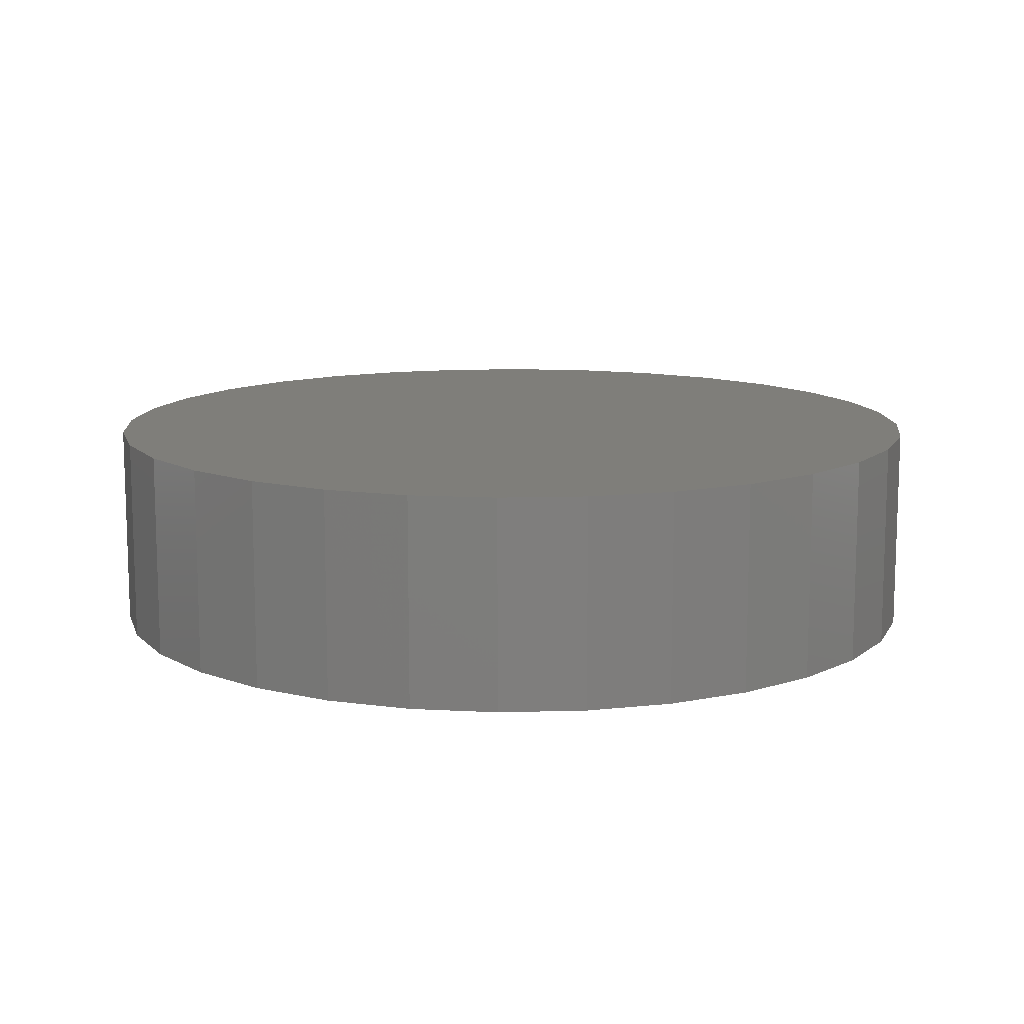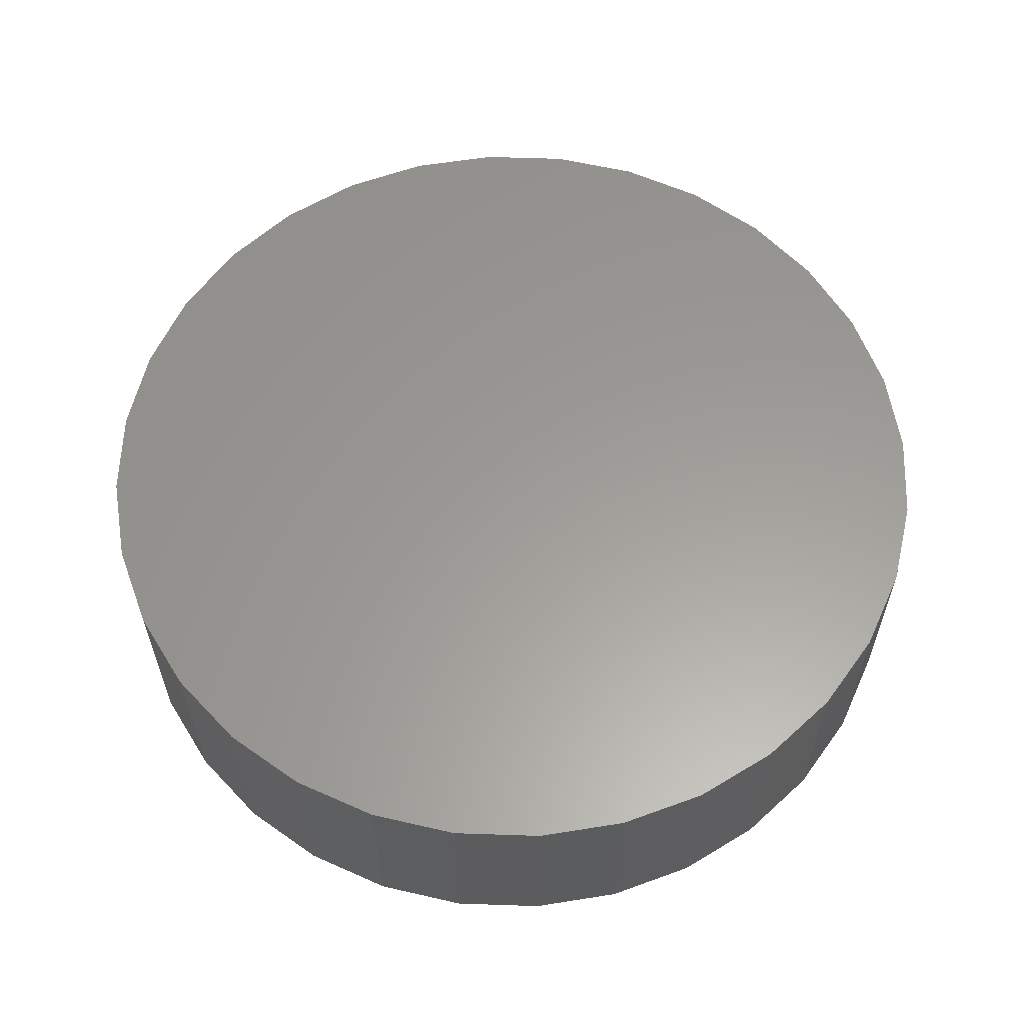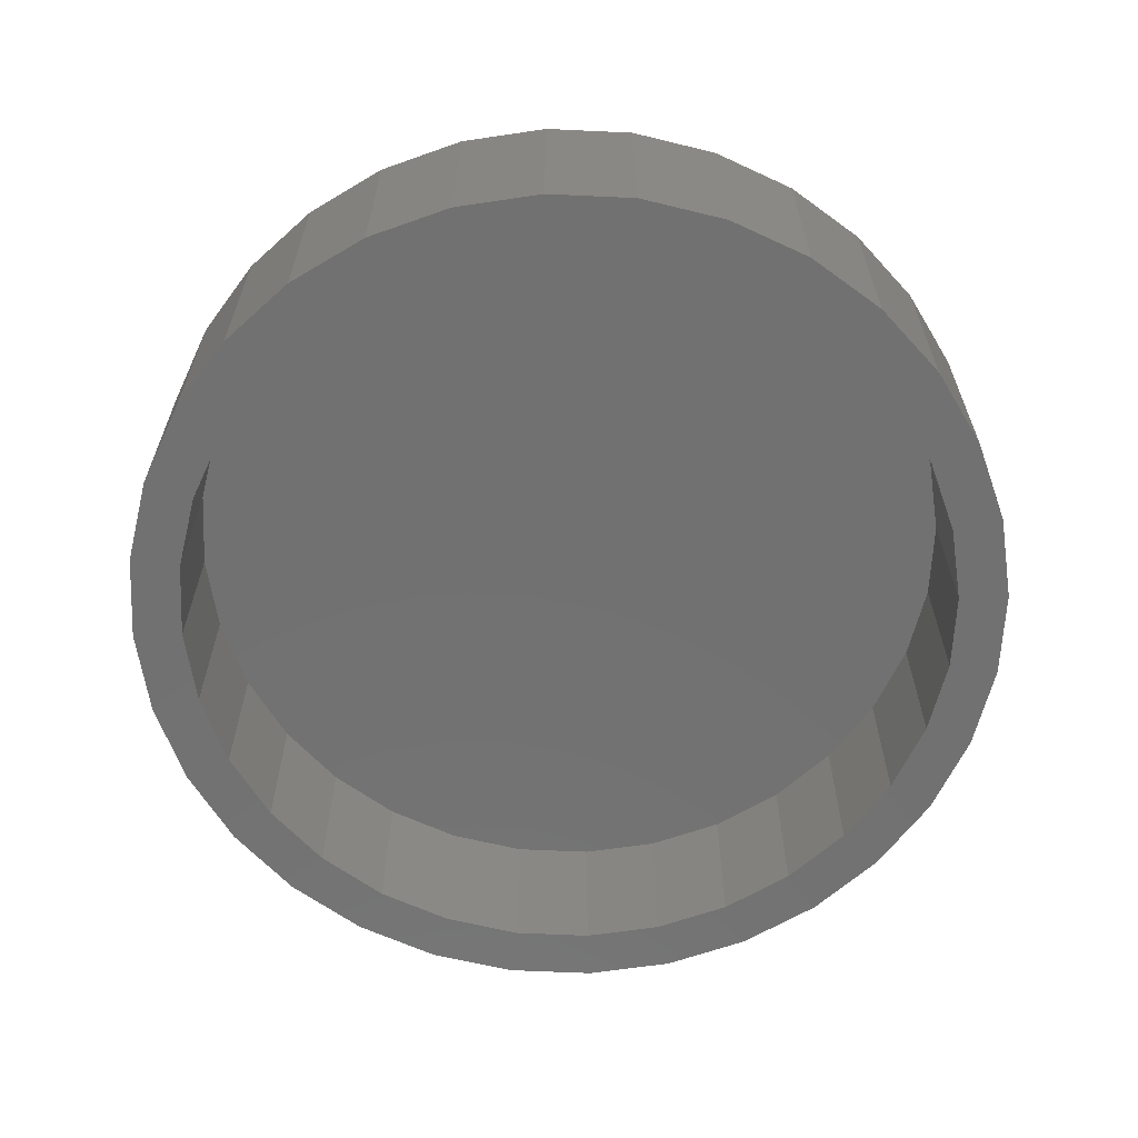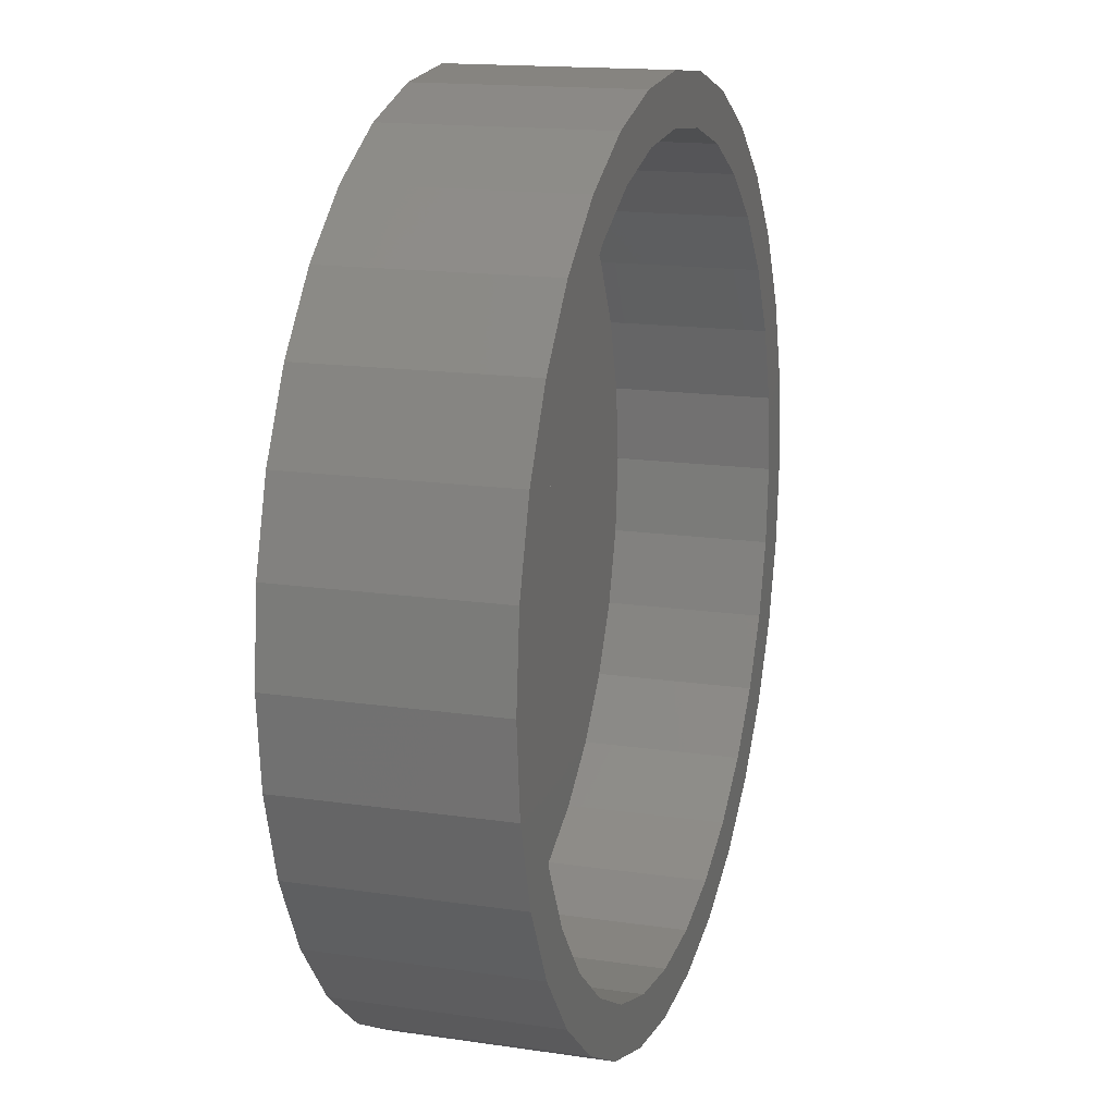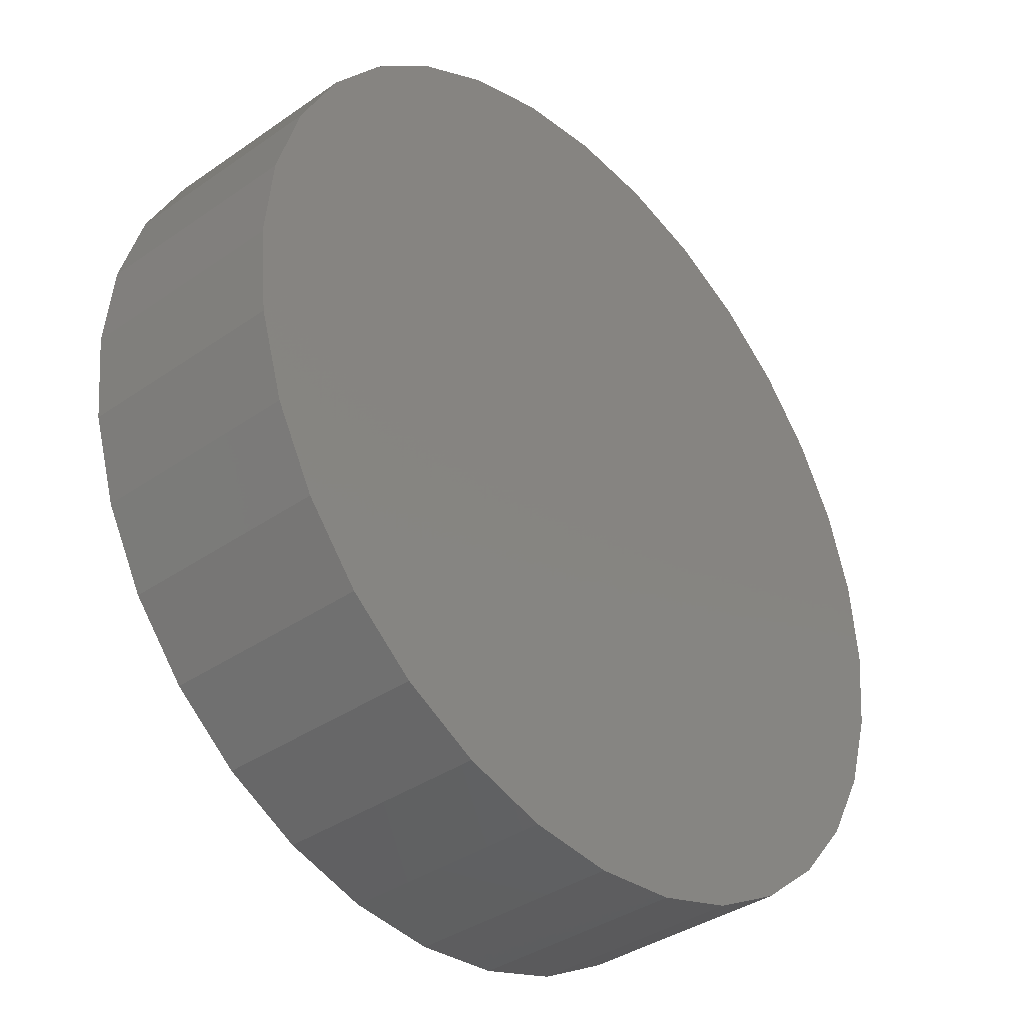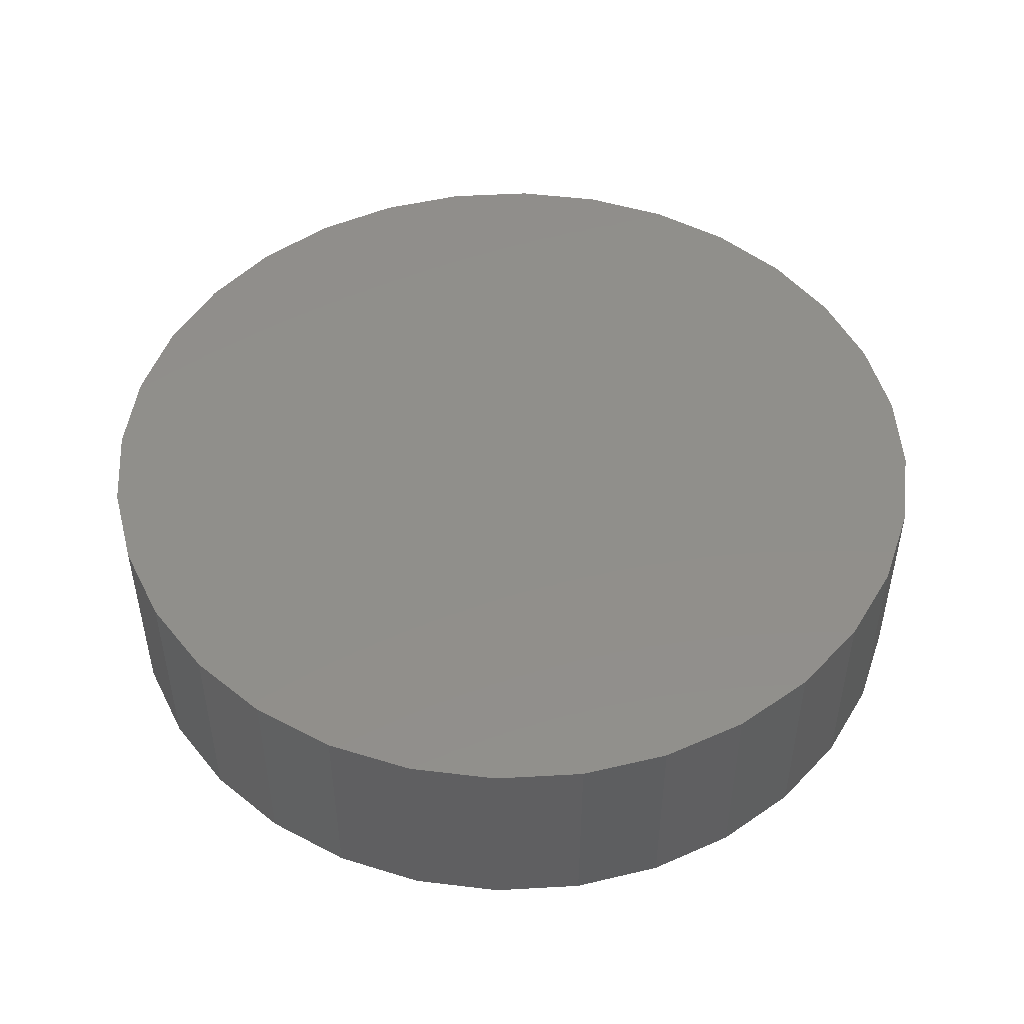
<metadata>
{"format":"stl","ext":"stl","renderer":"f3d","projection":"perspective","resolution":1024,"background":"white","views":[{"elev":11.8,"azim":136.8,"up":"+Z"},{"elev":60.1,"azim":52.6,"up":"+Z"},{"elev":-63.2,"azim":149.2,"up":"+Z"},{"elev":15.5,"azim":107.4,"up":"+Y"},{"elev":-37.3,"azim":-48.2,"up":"+Y"},{"elev":49.0,"azim":-166.7,"up":"+Z"}]}
</metadata>
<code>
# stl→obj: 128 verts, 252 faces
v -0.3996 0.2723 0
v -0.4516 0.307 0
v -0.3387 0.3466 0
v 0.1035 0.4807 0
v 0.007895 0.4901 0
v 0.2194 0.5106 0
v 0.1157 0.542 0
v 0.007895 0.5526 0
v -0.2036 0.5106 0
v -0.09992 0.542 0
v -0.08773 0.4807 0
v -0.1797 0.4528 0
v -0.2991 0.4595 0
v -0.2644 0.4075 0
v -0.3829 0.3908 0
v -0.2644 -0.4075 0
v -0.3829 -0.3908 0
v -0.3387 -0.3466 0
v -0.4516 -0.307 0
v -0.3996 -0.2723 0
v -0.5027 -0.2115 0
v -0.4449 -0.1876 0
v -0.5341 -0.1078 0
v -0.4728 -0.09562 0
v -0.5447 6.768e-17 0
v -0.4822 6.002e-17 0
v -0.5341 0.1078 0
v -0.4728 0.09562 0
v -0.5027 0.2115 0
v -0.4449 0.1876 0
v 0.007895 -0.4901 0
v -0.2036 -0.5106 0
v -0.08773 -0.4807 0
v -0.2991 -0.4595 0
v -0.1797 -0.4528 0
v 0.1157 -0.542 0
v 0.007895 -0.5526 0
v 0.2194 -0.5106 0
v -0.09992 -0.542 0
v 0.4154 0.2723 0
v 0.3545 0.3466 0
v 0.4674 0.307 0
v 0.2802 0.4075 0
v 0.3987 0.3908 0
v 0.1955 0.4528 0
v 0.3149 0.4595 0
v 0.2802 -0.4075 0
v 0.3545 -0.3466 0
v 0.3987 -0.3908 0
v 0.4154 -0.2723 0
v 0.4674 -0.307 0
v 0.4607 -0.1876 0
v 0.5185 -0.2115 0
v 0.4886 -0.09562 0
v 0.5499 -0.1078 0
v 0.498 0 0
v 0.5605 0 0
v 0.4886 0.09562 0
v 0.5499 0.1078 0
v 0.4607 0.1876 0
v 0.5185 0.2115 0
v 0.1035 -0.4807 0
v 0.1955 -0.4528 0
v 0.3149 -0.4595 0
v 0.1035 -0.4807 0.2031
v 0.1955 -0.4528 0.2031
v 0.2802 -0.4075 0.2031
v 0.3545 -0.3466 0.2031
v 0.4154 -0.2723 0.2031
v 0.4607 -0.1876 0.2031
v 0.4886 -0.09562 0.2031
v 0.498 0 0.2031
v 0.007895 -0.4901 0.2031
v -0.08773 -0.4807 0.2031
v -0.1797 -0.4528 0.2031
v -0.2644 -0.4075 0.2031
v -0.3387 -0.3466 0.2031
v -0.3996 -0.2723 0.2031
v -0.4449 -0.1876 0.2031
v -0.4728 -0.09562 0.2031
v -0.4822 6.002e-17 0.2031
v -0.08773 0.4807 0.2031
v -0.1797 0.4528 0.2031
v -0.2644 0.4075 0.2031
v -0.3387 0.3466 0.2031
v -0.3996 0.2723 0.2031
v -0.4449 0.1876 0.2031
v -0.4728 0.09562 0.2031
v 0.007895 0.4901 0.2031
v 0.1035 0.4807 0.2031
v 0.1955 0.4528 0.2031
v 0.2802 0.4075 0.2031
v 0.3545 0.3466 0.2031
v 0.4154 0.2723 0.2031
v 0.4607 0.1876 0.2031
v 0.4886 0.09562 0.2031
v -0.09992 0.542 0.2656
v 0.1157 0.542 0.2656
v 0.007895 0.5526 0.2656
v 0.2194 0.5106 0.2656
v -0.2036 0.5106 0.2656
v 0.3149 0.4595 0.2656
v -0.2991 0.4595 0.2656
v 0.3987 0.3908 0.2656
v -0.3829 0.3908 0.2656
v 0.4674 0.307 0.2656
v -0.4516 0.307 0.2656
v 0.5185 0.2115 0.2656
v -0.5027 0.2115 0.2656
v 0.5499 0.1078 0.2656
v -0.5341 0.1078 0.2656
v 0.5605 0 0.2656
v -0.5447 6.768e-17 0.2656
v 0.5499 -0.1078 0.2656
v -0.5341 -0.1078 0.2656
v 0.5185 -0.2115 0.2656
v -0.5027 -0.2115 0.2656
v 0.4674 -0.307 0.2656
v -0.4516 -0.307 0.2656
v 0.3987 -0.3908 0.2656
v -0.3829 -0.3908 0.2656
v 0.3149 -0.4595 0.2656
v -0.2991 -0.4595 0.2656
v 0.2194 -0.5106 0.2656
v -0.2036 -0.5106 0.2656
v 0.1157 -0.542 0.2656
v -0.09992 -0.542 0.2656
v 0.007895 -0.5526 0.2656
f 1 2 3
f 4 5 6
f 6 5 7
f 7 5 8
f 5 9 8
f 8 9 10
f 5 11 9
f 9 11 12
f 9 12 13
f 13 12 14
f 13 14 15
f 15 14 3
f 15 3 2
f 16 17 18
f 18 17 19
f 18 19 20
f 20 19 21
f 20 21 22
f 22 21 23
f 22 23 24
f 24 23 25
f 24 25 26
f 26 25 27
f 26 27 28
f 28 27 29
f 28 29 30
f 30 29 2
f 30 2 1
f 31 32 33
f 33 32 34
f 33 34 35
f 35 34 17
f 35 17 16
f 36 37 38
f 38 37 31
f 37 39 31
f 31 39 32
f 40 41 42
f 42 41 43
f 42 43 44
f 44 43 45
f 44 45 46
f 46 45 4
f 46 4 6
f 47 48 49
f 49 48 50
f 49 50 51
f 51 50 52
f 51 52 53
f 53 52 54
f 53 54 55
f 55 54 56
f 55 56 57
f 57 56 58
f 57 58 59
f 59 58 60
f 59 60 61
f 61 60 40
f 61 40 42
f 31 62 38
f 38 62 63
f 38 63 64
f 64 63 47
f 64 47 49
f 31 65 62
f 62 65 66
f 62 66 63
f 63 66 67
f 63 67 47
f 47 67 68
f 47 68 48
f 48 68 69
f 48 69 50
f 50 69 70
f 50 70 52
f 52 70 71
f 52 71 54
f 54 71 72
f 54 72 56
f 65 31 73
f 73 31 33
f 73 33 74
f 74 33 35
f 74 35 75
f 75 35 16
f 75 16 76
f 76 16 18
f 76 18 77
f 77 18 20
f 77 20 78
f 78 20 22
f 78 22 79
f 79 22 24
f 79 24 80
f 80 24 26
f 80 26 81
f 5 82 11
f 11 82 83
f 11 83 12
f 12 83 84
f 12 84 14
f 14 84 85
f 14 85 3
f 3 85 86
f 3 86 1
f 1 86 87
f 1 87 30
f 30 87 88
f 30 88 28
f 28 88 81
f 28 81 26
f 82 5 89
f 89 5 4
f 89 4 90
f 90 4 45
f 90 45 91
f 91 45 43
f 91 43 92
f 92 43 41
f 92 41 93
f 93 41 40
f 93 40 94
f 94 40 60
f 94 60 95
f 95 60 58
f 95 58 96
f 96 58 56
f 96 56 72
f 71 96 72
f 81 88 80
f 80 88 87
f 80 87 79
f 79 87 86
f 79 86 78
f 78 86 85
f 78 85 77
f 77 85 84
f 77 84 76
f 76 84 83
f 76 83 75
f 75 83 82
f 75 82 74
f 74 82 89
f 74 89 73
f 73 89 90
f 73 90 65
f 65 90 91
f 65 91 66
f 66 91 92
f 66 92 67
f 67 92 93
f 67 93 68
f 68 93 94
f 68 94 69
f 69 94 95
f 69 95 70
f 70 95 96
f 70 96 71
f 97 98 99
f 98 97 100
f 100 97 101
f 100 101 102
f 102 101 103
f 102 103 104
f 104 103 105
f 104 105 106
f 106 105 107
f 106 107 108
f 108 107 109
f 108 109 110
f 110 109 111
f 110 111 112
f 112 111 113
f 112 113 114
f 114 113 115
f 114 115 116
f 116 115 117
f 116 117 118
f 118 117 119
f 118 119 120
f 120 119 121
f 120 121 122
f 122 121 123
f 122 123 124
f 124 123 125
f 124 125 126
f 126 125 127
f 126 127 128
f 57 112 55
f 55 112 114
f 55 114 53
f 53 114 116
f 53 116 51
f 51 116 118
f 51 118 49
f 49 118 120
f 49 120 64
f 64 120 122
f 64 122 38
f 38 122 124
f 38 124 36
f 36 124 126
f 36 126 37
f 37 126 128
f 37 128 39
f 39 128 127
f 39 127 32
f 32 127 125
f 32 125 34
f 34 125 123
f 34 123 17
f 17 123 121
f 17 121 19
f 19 121 119
f 19 119 21
f 21 119 117
f 21 117 23
f 23 117 115
f 23 115 25
f 25 115 113
f 25 113 27
f 27 113 111
f 27 111 29
f 29 111 109
f 29 109 2
f 2 109 107
f 2 107 15
f 15 107 105
f 15 105 13
f 13 105 103
f 13 103 9
f 9 103 101
f 9 101 10
f 10 101 97
f 10 97 8
f 8 97 99
f 8 99 7
f 7 99 98
f 7 98 6
f 6 98 100
f 6 100 46
f 46 100 102
f 46 102 44
f 44 102 104
f 44 104 42
f 42 104 106
f 42 106 61
f 61 106 108
f 61 108 59
f 59 108 110
f 59 110 57
f 57 110 112

</code>
